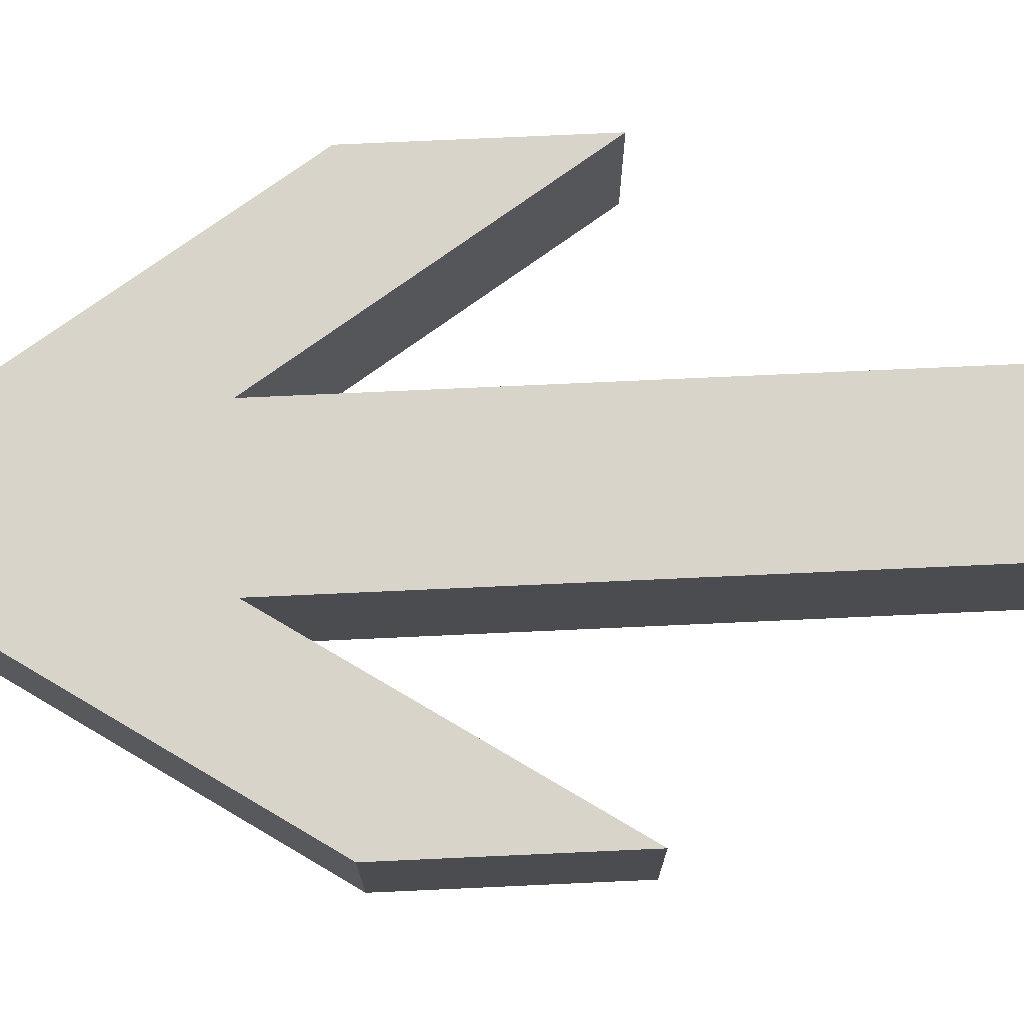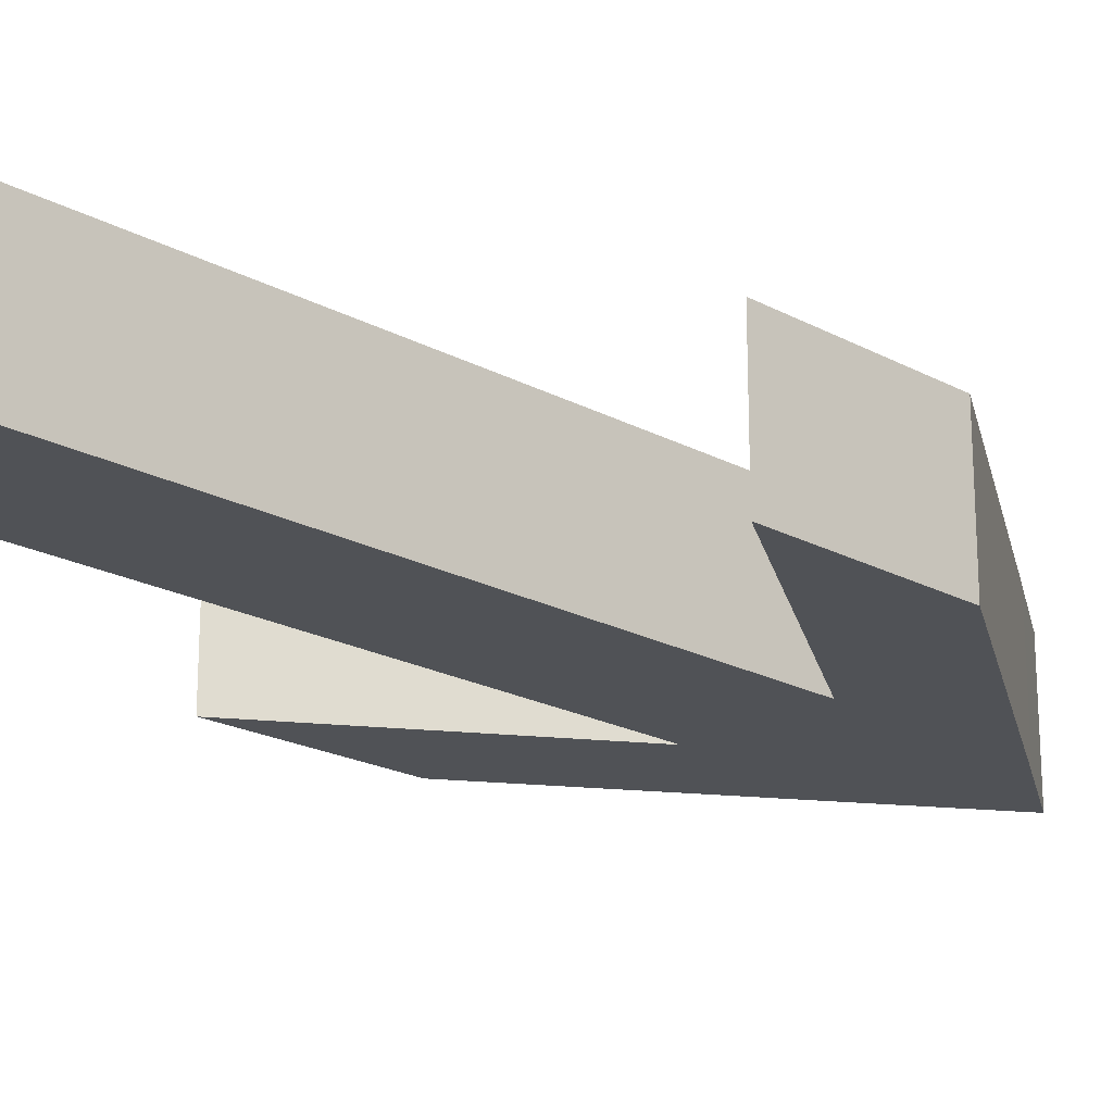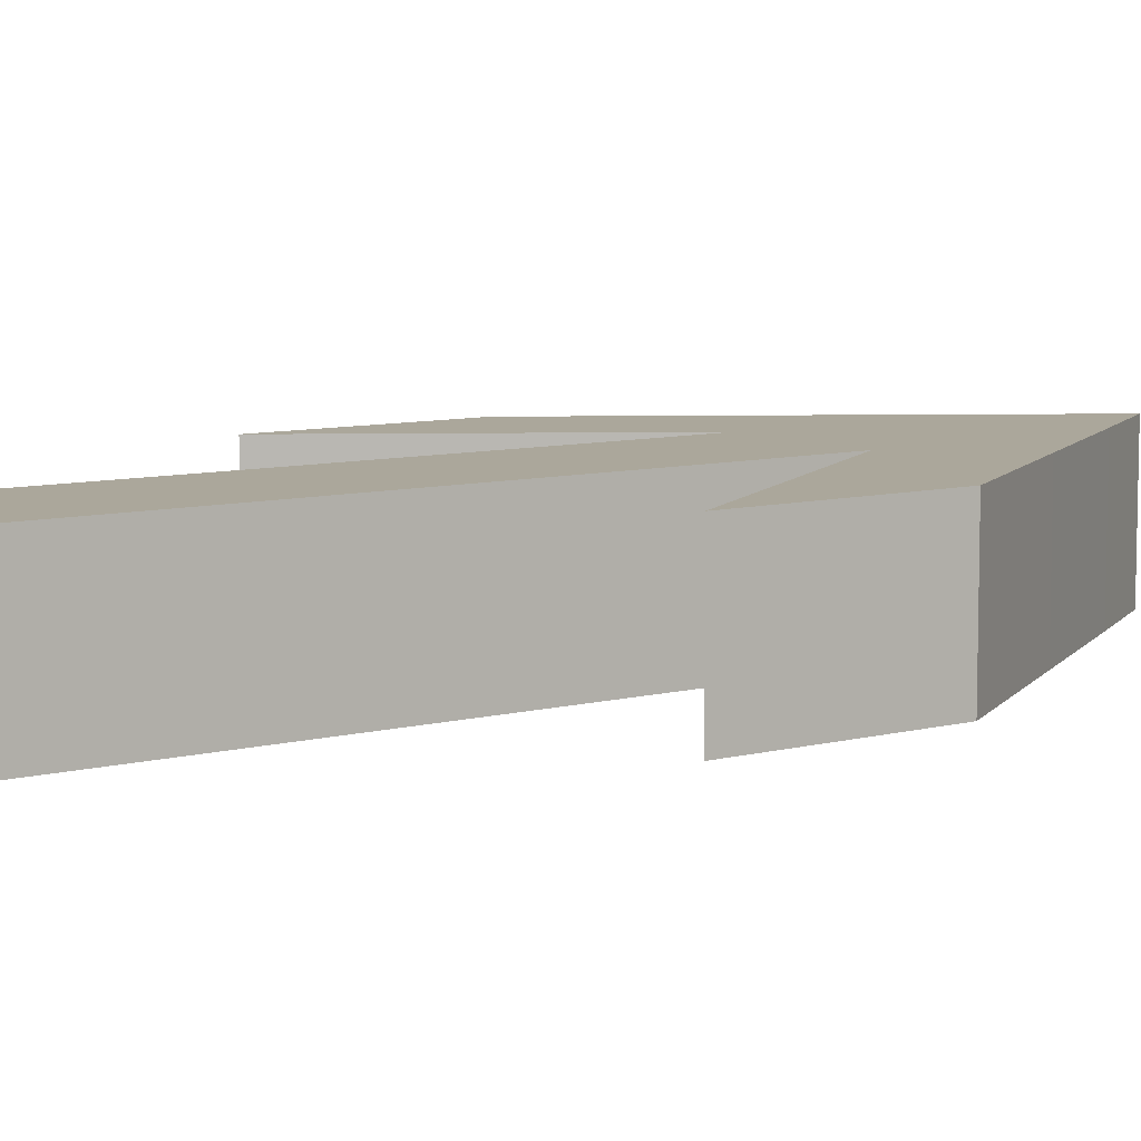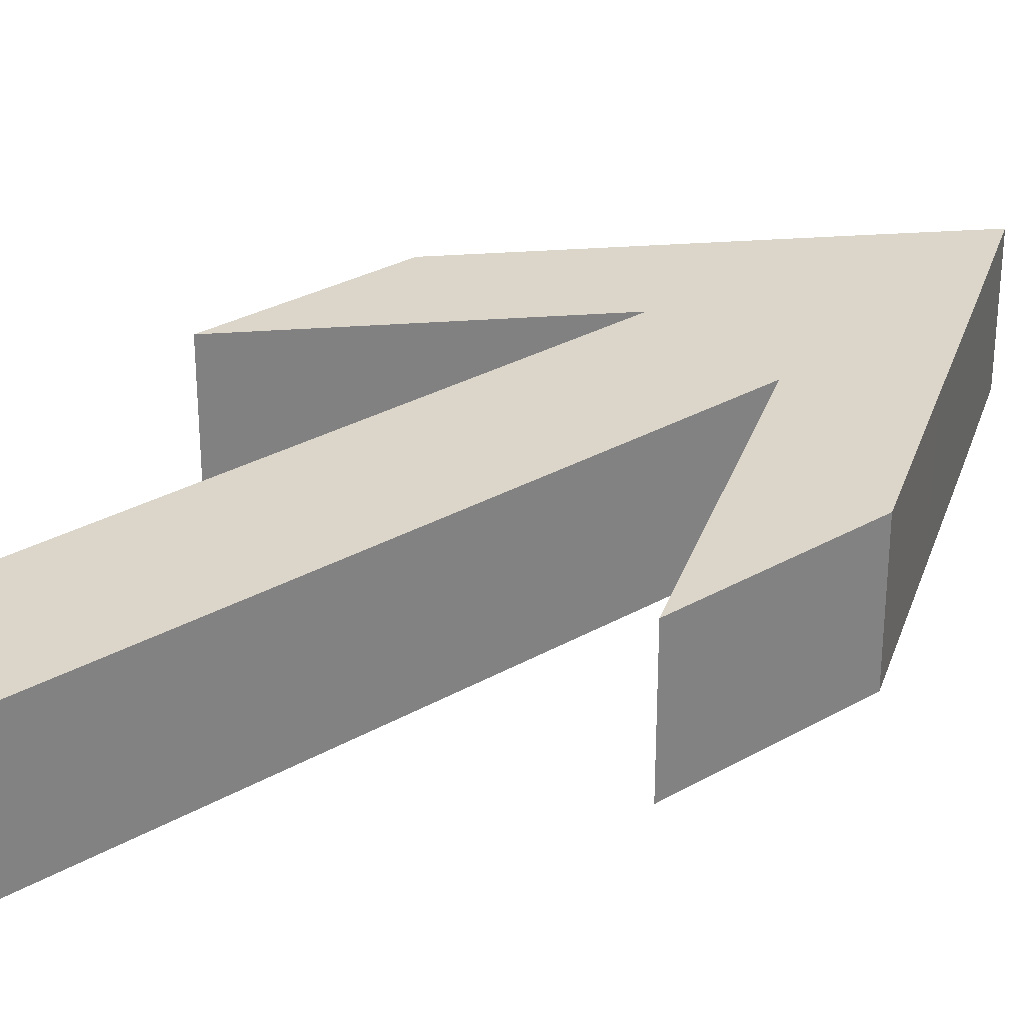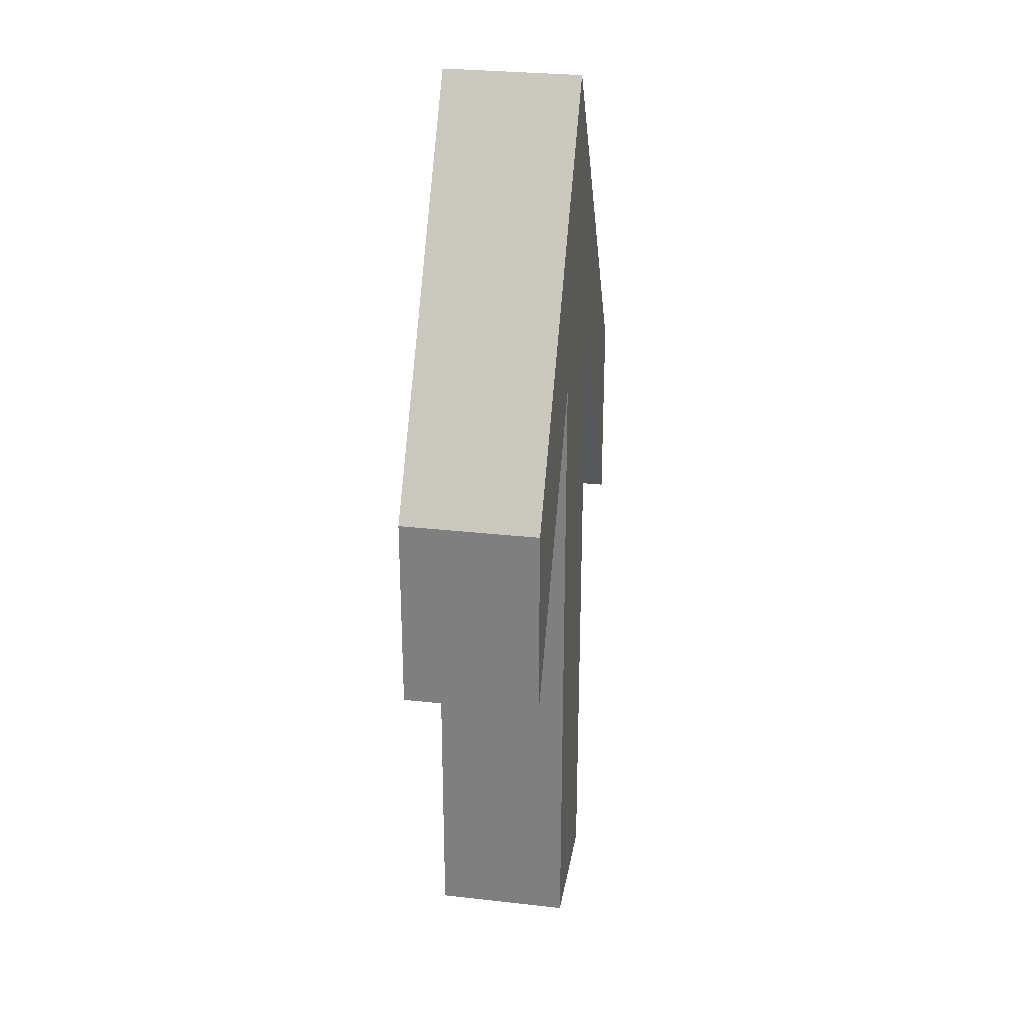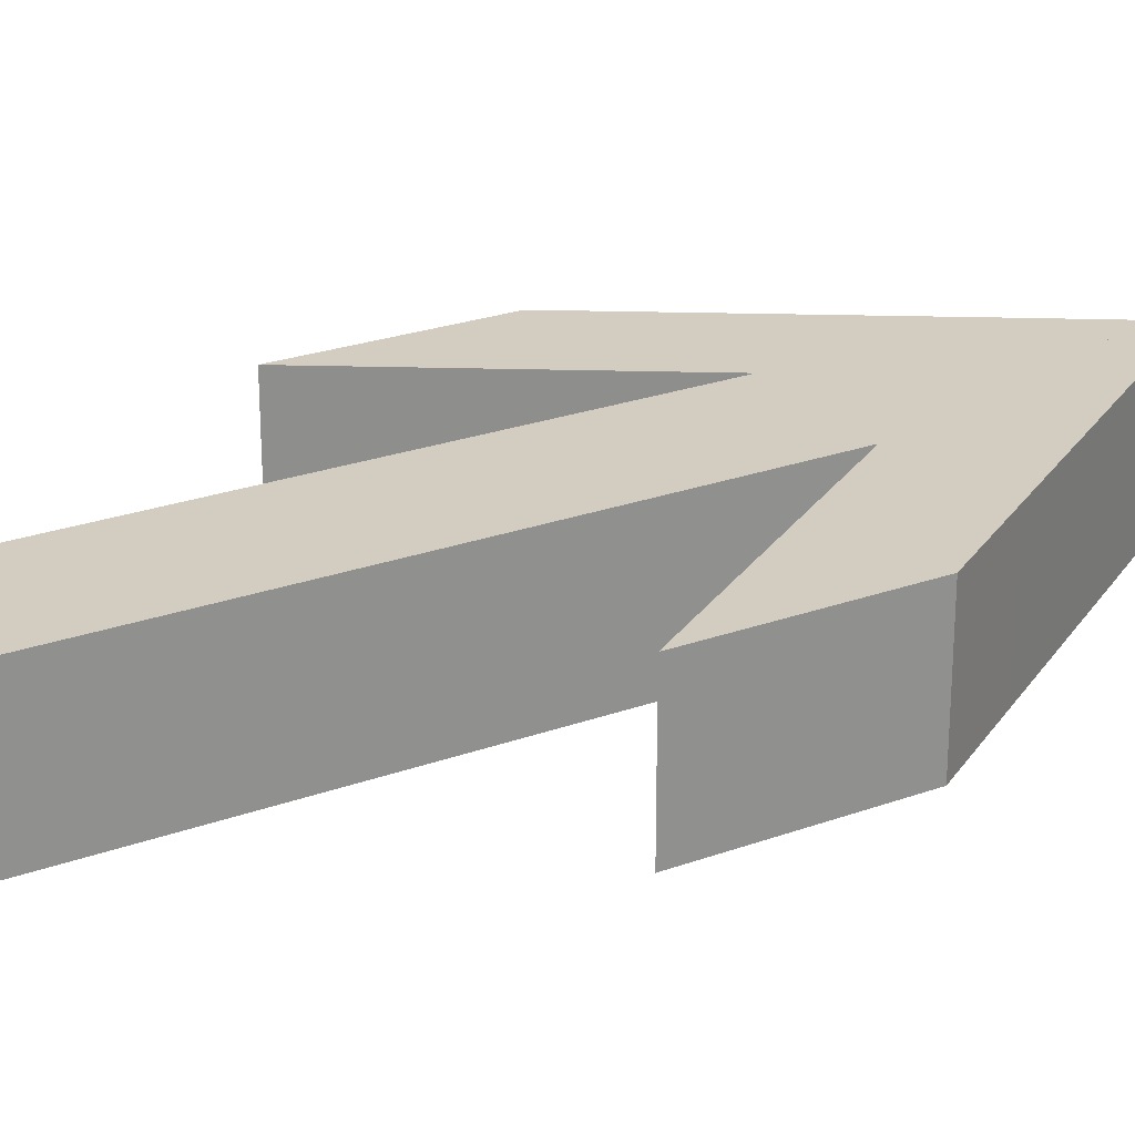
<metadata>
{"format":"obj","ext":"obj","renderer":"f3d","projection":"perspective","resolution":1024,"background":"white","views":[{"elev":74.9,"azim":87.4,"up":"+Y"},{"elev":-20.6,"azim":-134.2,"up":"+Y"},{"elev":8.2,"azim":-125.9,"up":"+Y"},{"elev":30.1,"azim":-129.7,"up":"+Y"},{"elev":28.7,"azim":99.6,"up":"+Z"},{"elev":24.8,"azim":-120.6,"up":"+Y"}]}
</metadata>
<code>
o Cube_Cube.001
v -0.1 0.1 0.3741
v -0.1 -0.1 0.3741
v -0.1 0.1 -0.6013
v -0.1 -0.1 -0.6013
v -0.1 0.1 0.6659
v -0.1 -0.1 0.6659
v -0.3592 0.1 -0.02162
v -0.3592 -0.1 -0.02162
v -0.3592 0.1 0.2702
v -0.3592 -0.1 0.2702
v 0.1 0.1 0.3741
v 0.1 -0.1 0.3741
v 0.1 0.1 -0.6013
v 0.1 -0.1 -0.6013
v 0.1 0.1 0.6659
v 0.1 -0.1 0.6659
v 0 -0.1 -0.6013
v -0 0.1 0.3741
v 0 0.1 -0.6013
v -0 -0.1 0.3741
v -0 0.1 0.817
v -0 -0.1 0.817
v 0.3592 0.1 -0.02162
v 0.3592 -0.1 -0.02162
v 0.3592 0.1 0.2702
v 0.3592 -0.1 0.2702
f 18 19 3 1
f 2 1 3 4
f 17 20 2 4
f 22 21 5 6
f 18 1 5 21
f 1 2 8 7
f 2 20 22 6
f 4 3 19 17
f 7 8 10 9
f 5 1 7 9
f 2 6 10 8
f 6 5 9 10
f 18 11 13 19
f 12 14 13 11
f 17 14 12 20
f 22 16 15 21
f 18 21 15 11
f 11 23 24 12
f 12 16 22 20
f 14 17 19 13
f 23 25 26 24
f 15 25 23 11
f 12 24 26 16
f 16 26 25 15
f 21 18 20 22

</code>
